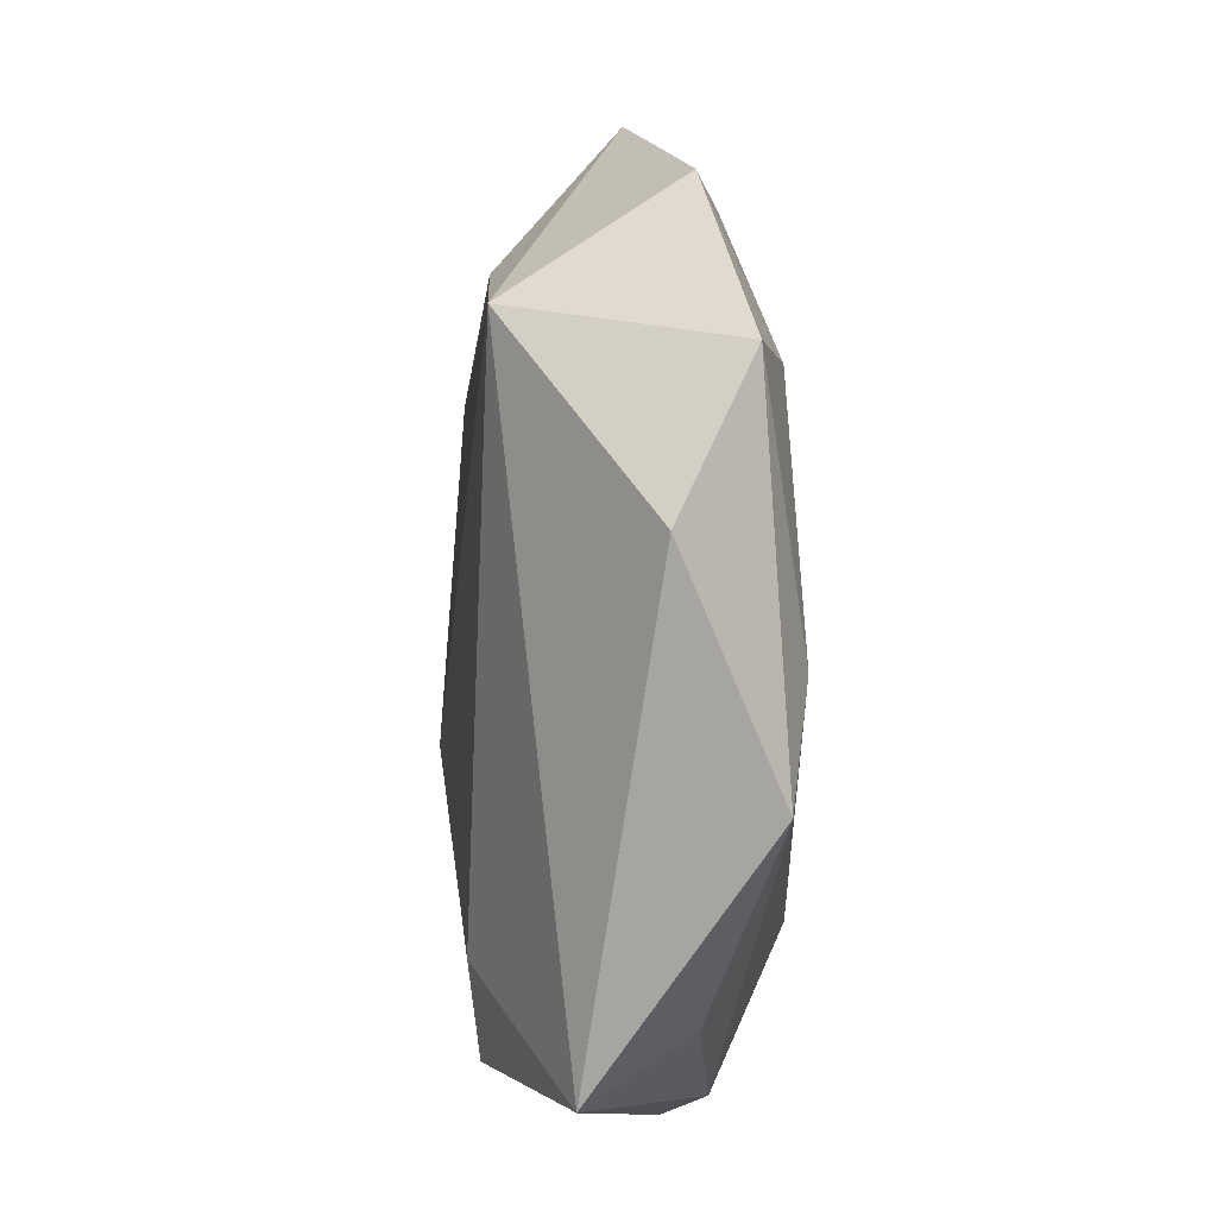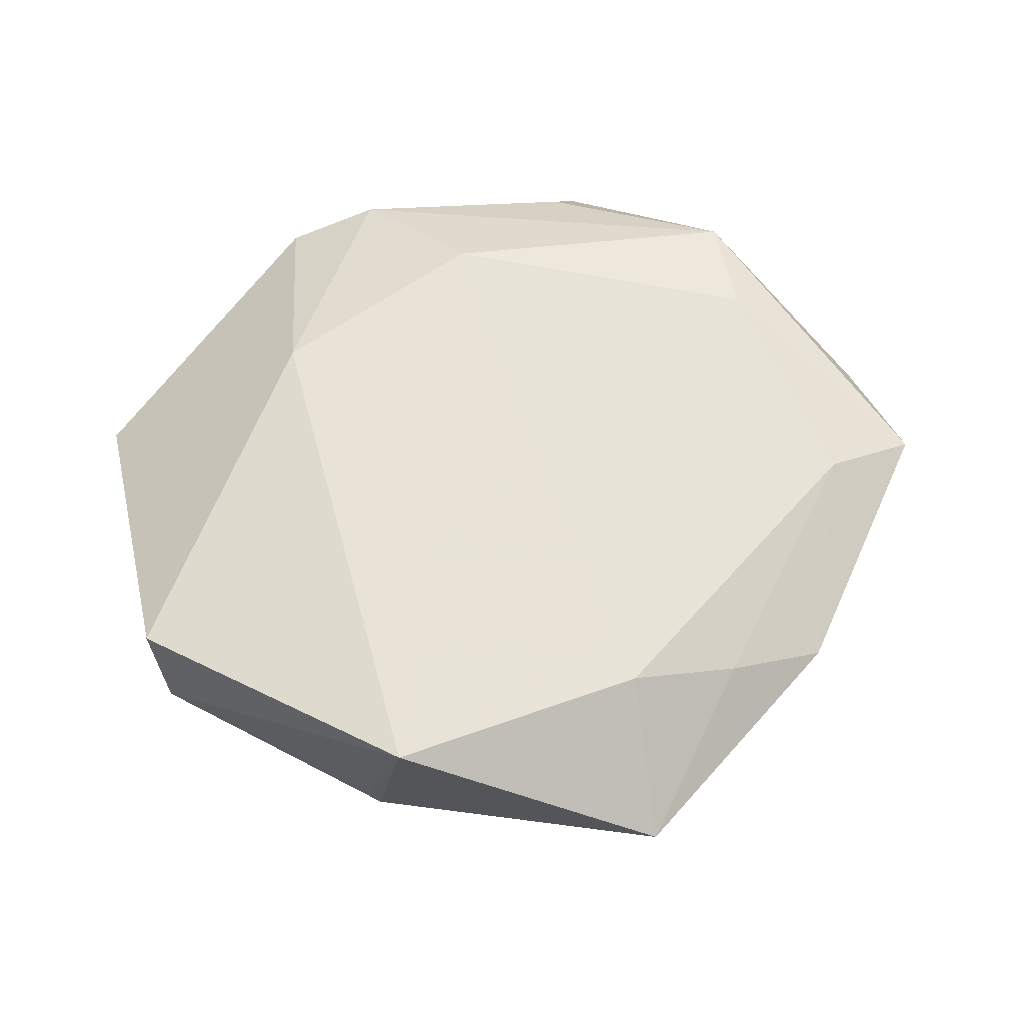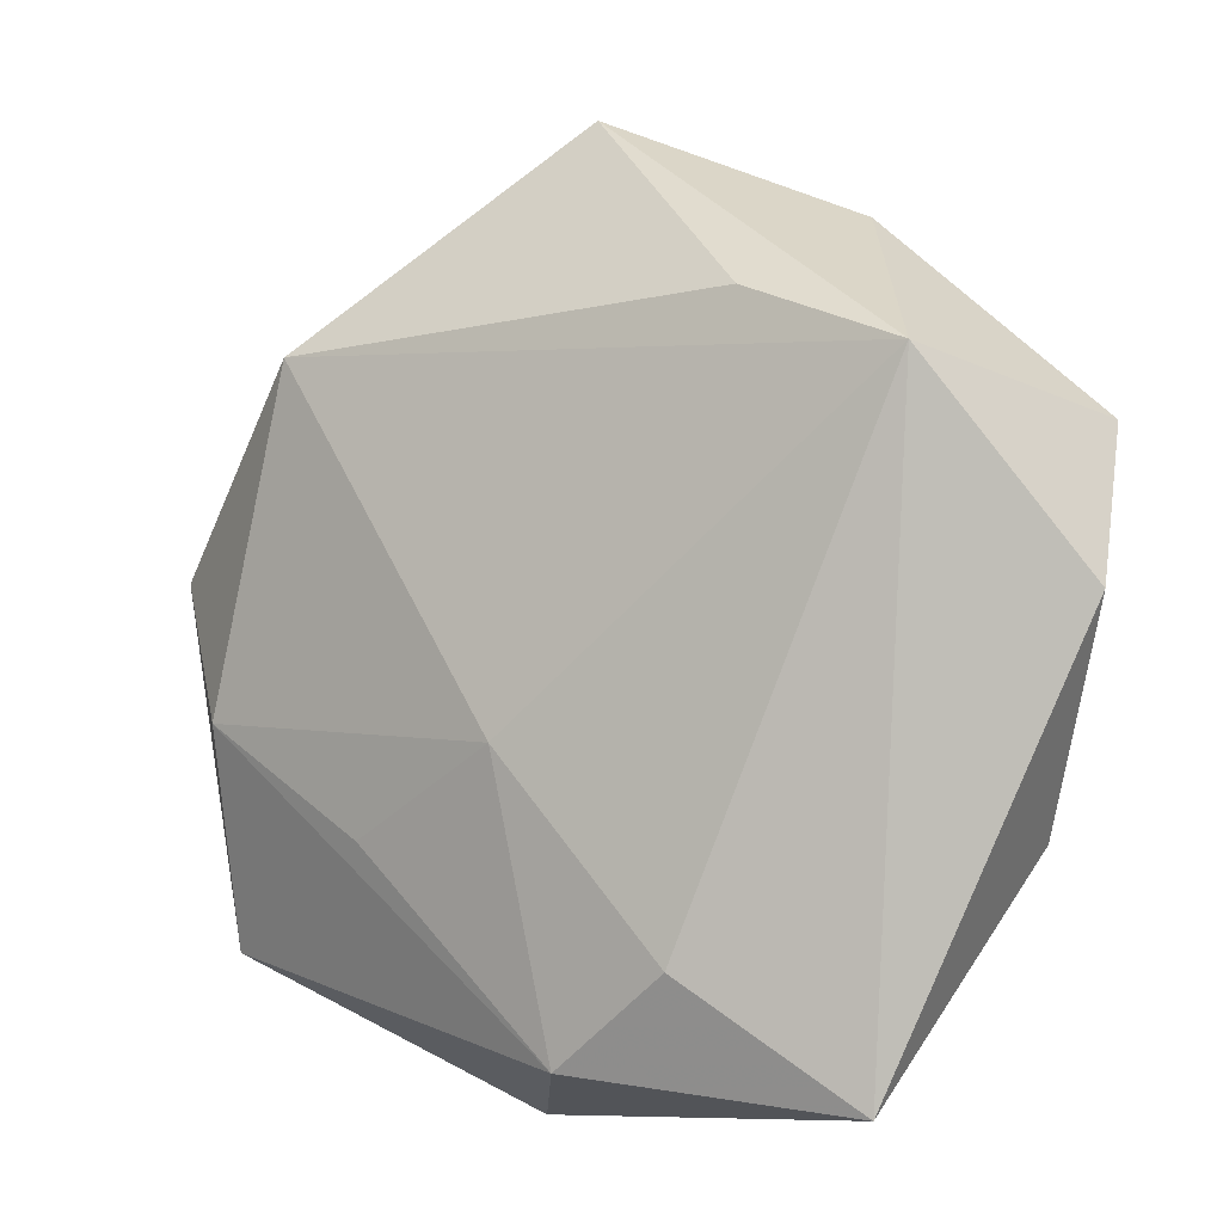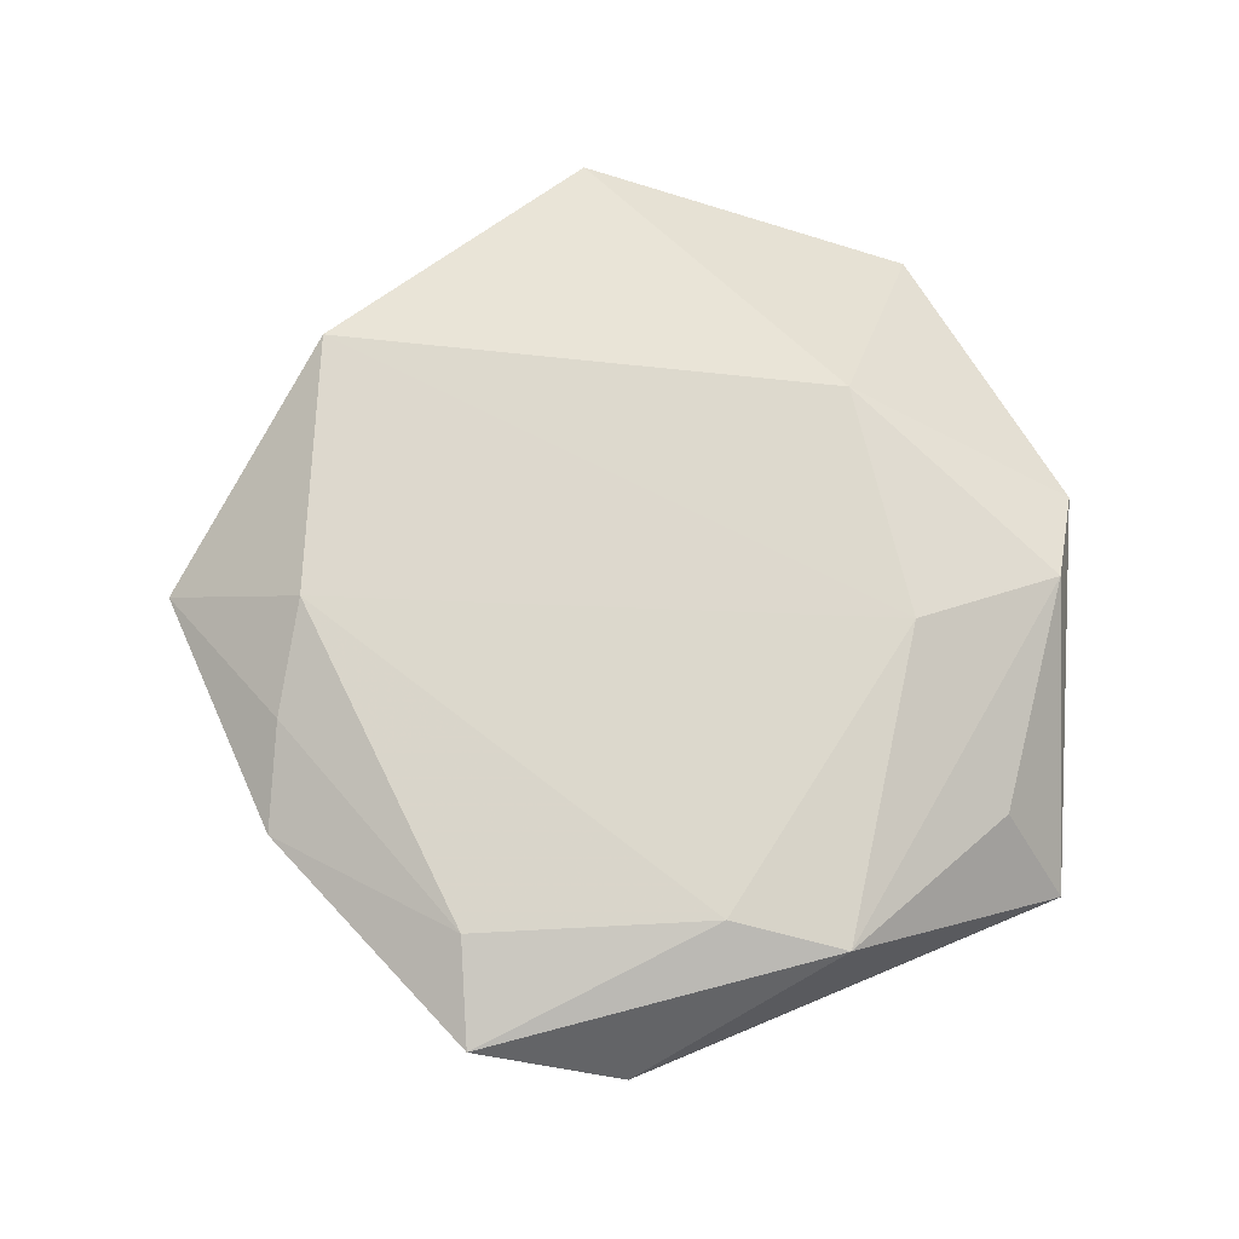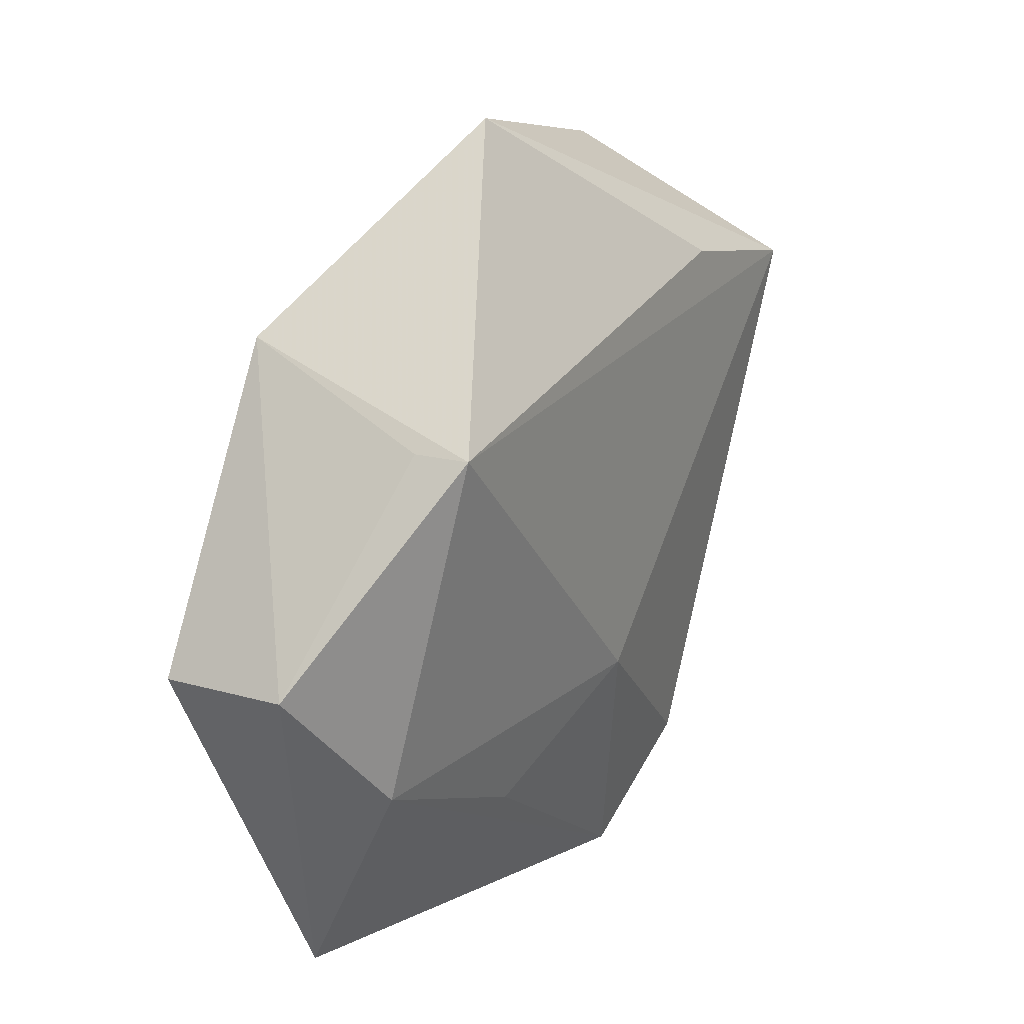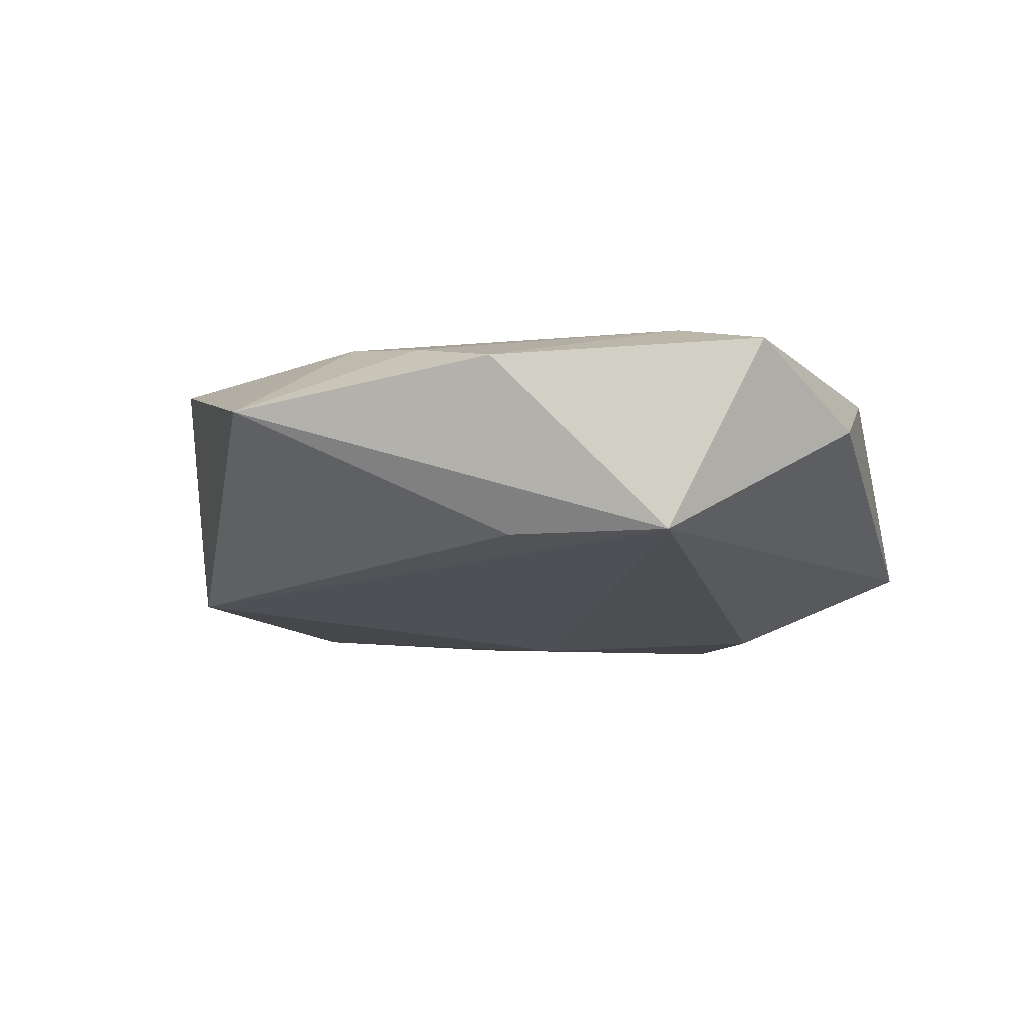
<metadata>
{"format":"obj","ext":"obj","renderer":"f3d","projection":"perspective","resolution":1024,"background":"white","views":[{"elev":-7.3,"azim":-94.4,"up":"+Y"},{"elev":60.8,"azim":156.2,"up":"+Z"},{"elev":-4.9,"azim":-147.9,"up":"+Y"},{"elev":70.0,"azim":-90.8,"up":"+Z"},{"elev":31.5,"azim":121.5,"up":"+Y"},{"elev":-15.6,"azim":-142.1,"up":"+Z"}]}
</metadata>
<code>
v 0.003264 -0.009686 -0.016
v 0.0008986 -0.04187 0.008756
v -0.001236 0.03488 0.01162
v -0.02901 -0.04201 -0.00531
v 0.04796 0.007606 -0.003937
v -0.0009237 -0.03869 -0.01218
v -0.0466 0.01814 0.007912
v 0.02885 0.02748 -0.01324
v -0.0368 0.02298 -0.01312
v 0.002681 0.04992 0.001079
v -0.01312 0.03719 0.008502
v -0.04818 0.00273 0.0005937
v -0.02418 0.03817 0.005219
v 0.02742 0.03326 0.01221
v 0.01094 -0.04407 0.005188
v 0.04235 -0.02917 -0.002207
v -0.005726 -0.02615 0.01493
v -0.03807 -0.01866 0.01126
v 0.02999 0.02731 -0.007913
v 0.01938 -0.02068 0.01503
v -0.01999 0.02952 -0.01239
v 0.04852 0.006071 0.009115
v 0.02066 -0.0183 -0.01221
v -0.03581 0.01858 0.0111
v -0.02309 -0.0355 0.00541
v -0.01354 -0.02956 -0.01381
v 0.03938 -0.006889 -0.01053
v -0.03527 -0.006756 0.01301
f 26 9 1
f 4 9 26
f 15 16 20
f 14 10 3
f 18 4 25
f 6 16 15
f 6 4 26
f 15 4 6
f 26 1 6
f 5 16 27
f 16 6 27
f 28 7 18
f 17 28 18
f 3 28 17
f 17 14 3
f 20 14 17
f 12 7 9
f 9 4 12
f 12 4 18
f 18 7 12
f 13 10 9
f 9 7 13
f 8 1 9
f 8 27 1
f 10 14 8
f 5 27 8
f 5 14 22
f 22 14 20
f 22 16 5
f 22 20 16
f 23 6 1
f 1 27 23
f 23 27 6
f 24 28 3
f 7 28 24
f 24 13 7
f 15 20 2
f 20 17 2
f 2 4 15
f 2 25 4
f 18 25 2
f 2 17 18
f 9 10 21
f 21 8 9
f 10 8 21
f 19 14 5
f 5 8 19
f 19 8 14
f 11 24 3
f 13 24 11
f 3 10 11
f 10 13 11

</code>
